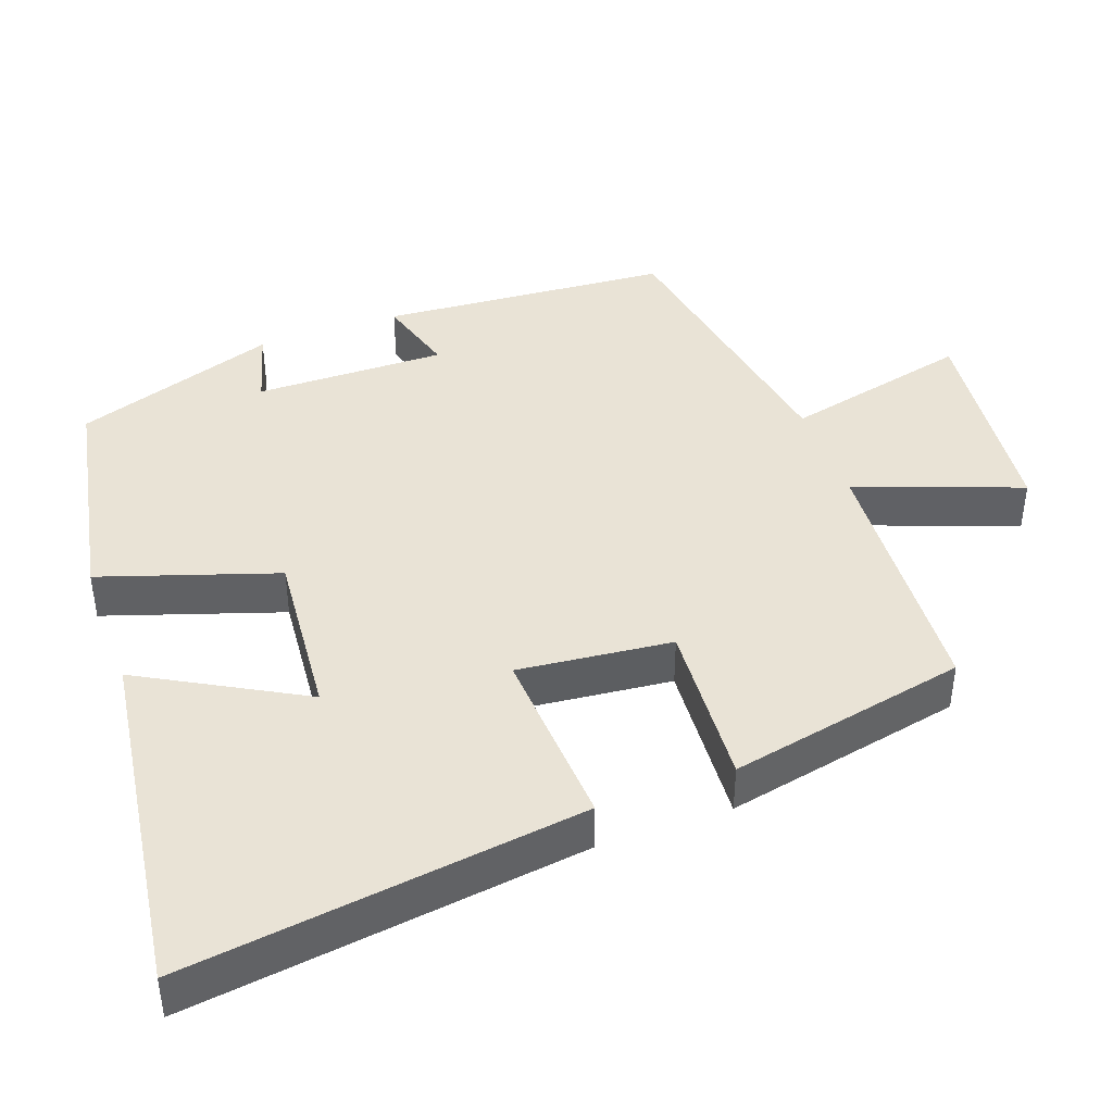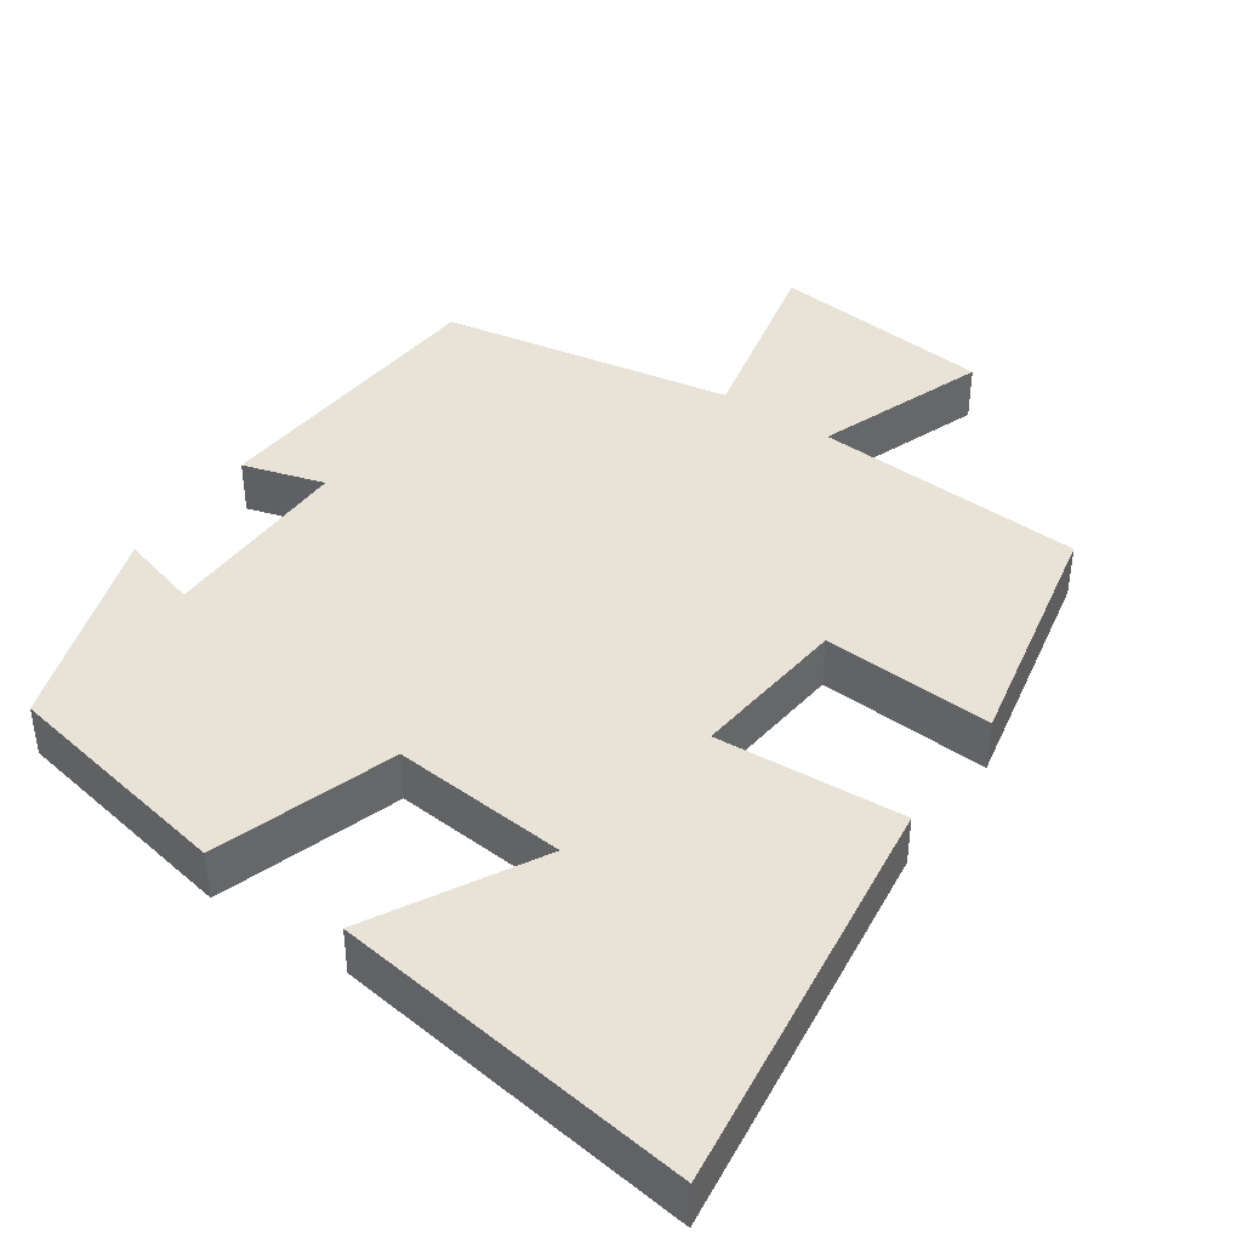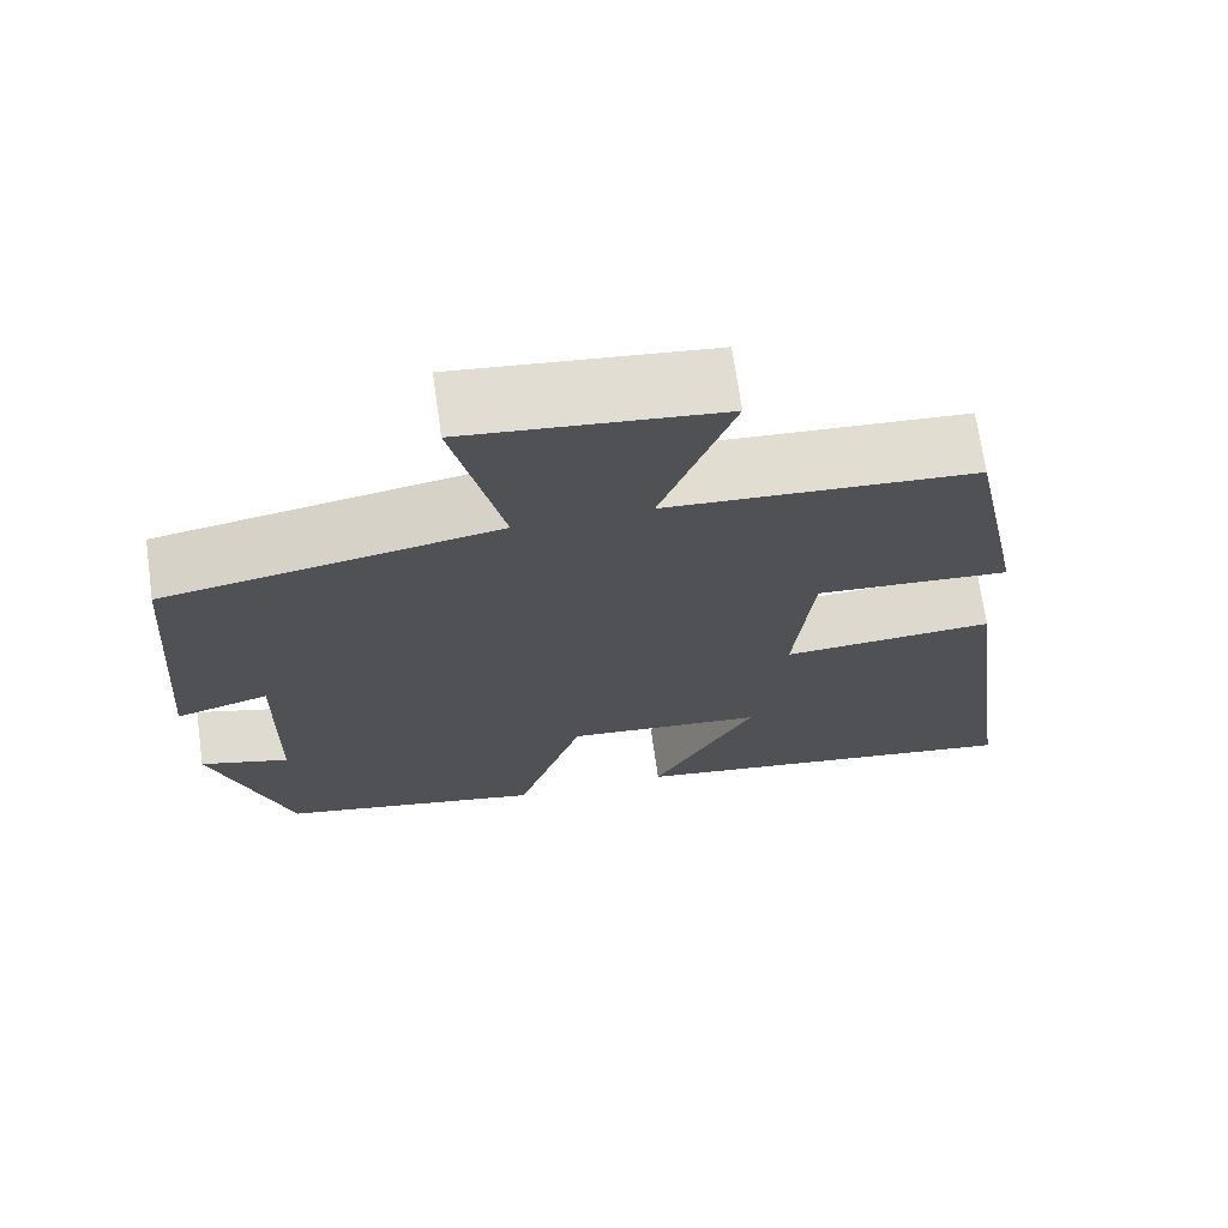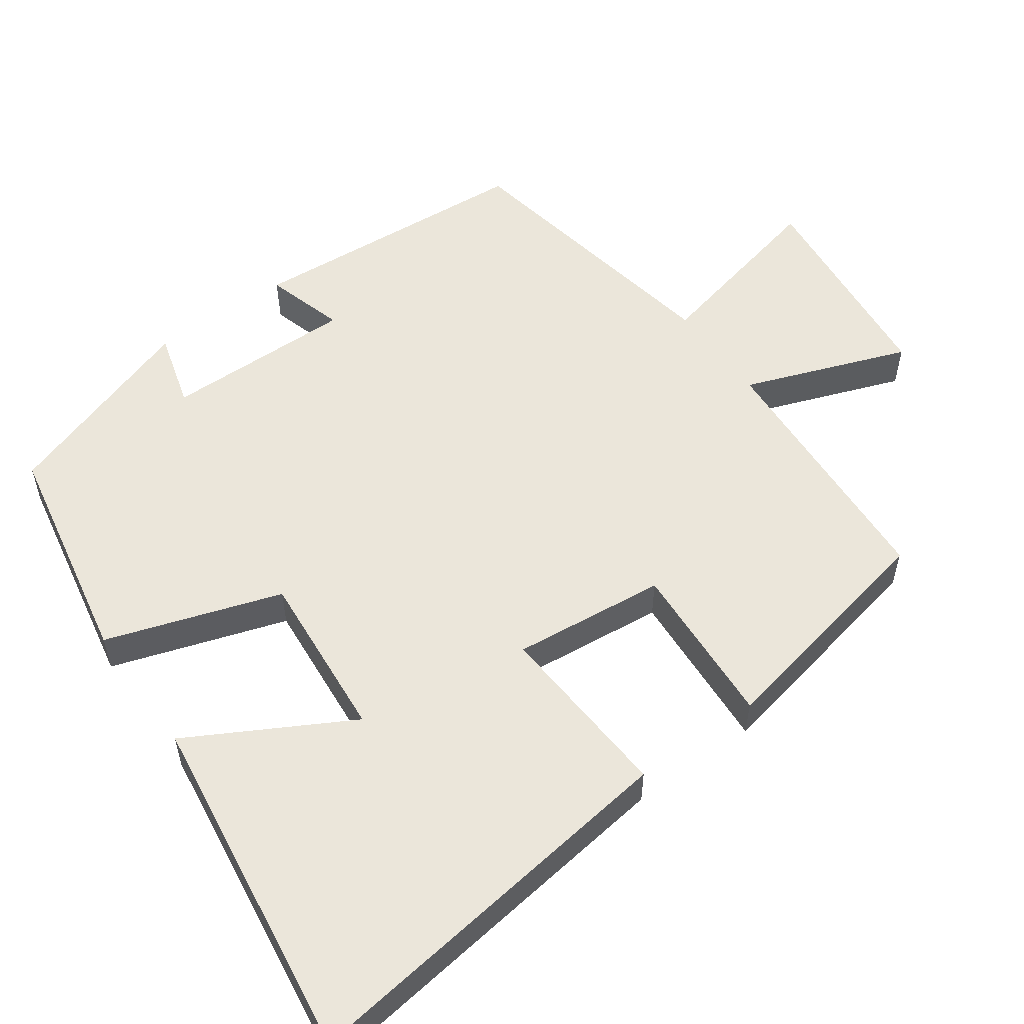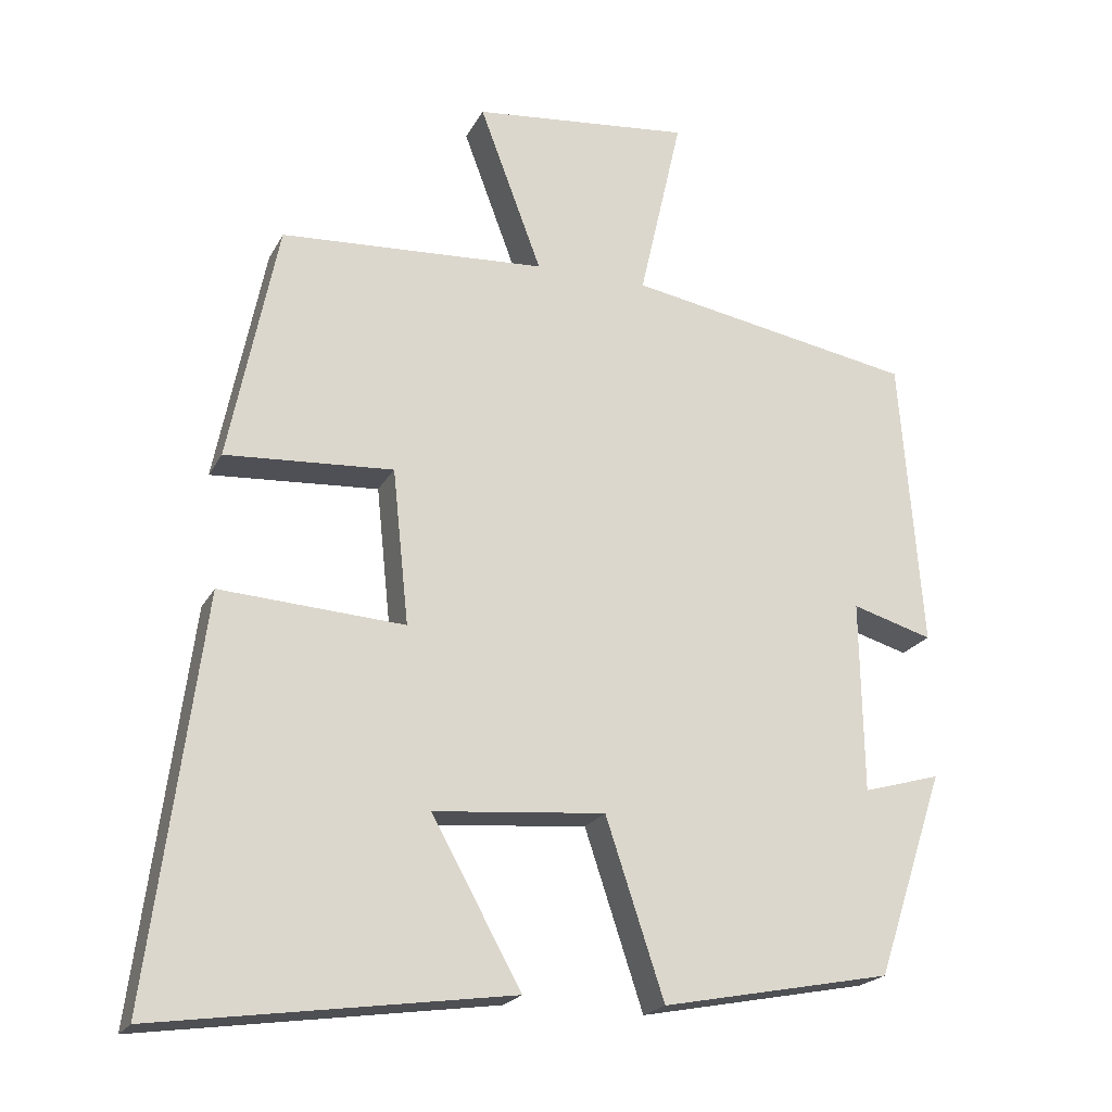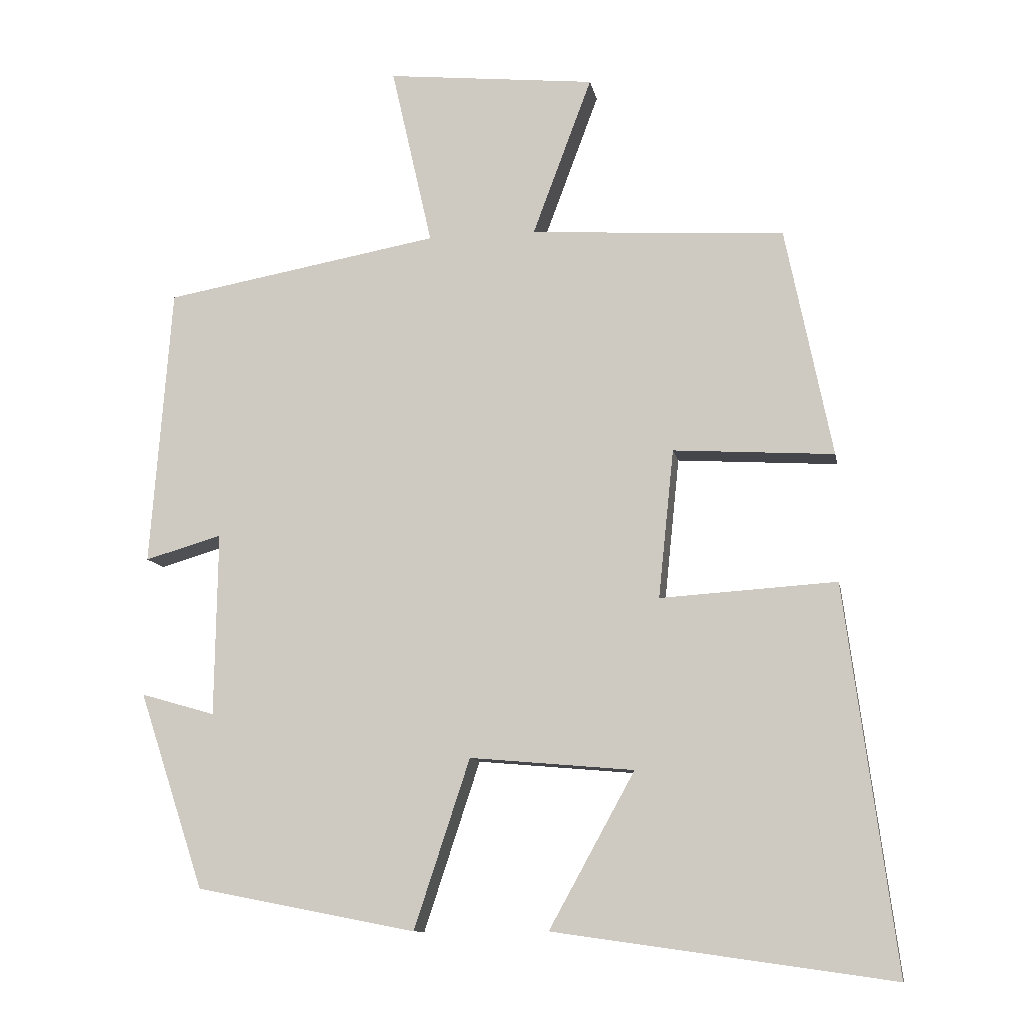
<metadata>
{"format":"obj","ext":"obj","renderer":"f3d","projection":"perspective","resolution":1024,"background":"white","views":[{"elev":42.3,"azim":-109.9,"up":"+Y"},{"elev":41.5,"azim":-145.5,"up":"+Y"},{"elev":70.0,"azim":171.9,"up":"+Z"},{"elev":54.9,"azim":-125.7,"up":"+Y"},{"elev":-21.0,"azim":-21.1,"up":"+Z"},{"elev":-10.6,"azim":-169.6,"up":"+Z"}]}
</metadata>
<code>
v 0.408 0.07 -0.44
v 0.097 0.07 -0.5
v 0.018 0.07 -0.261
v -0.214 0.07 -0.281
v -0.093 0.07 -0.5
v -0.571 0.07 -0.567
v -0.5 0.07 -0.026
v -0.251 0.07 -0.042
v -0.273 0.07 0.168
v -0.5 0.07 0.154
v -0.434 0.07 0.479
v -0.074 0.07 0.5
v -0.158 0.07 0.725
v 0.138 0.07 0.755
v 0.08 0.07 0.5
v 0.47 0.07 0.43
v 0.5 0.07 0.035
v 0.391 0.07 0.067
v 0.395 0.07 -0.193
v 0.5 0.07 -0.163
v 0.408 0 -0.44
v 0.097 0 -0.5
v 0.018 0 -0.261
v -0.214 0 -0.281
v -0.093 0 -0.5
v -0.571 0 -0.567
v -0.5 0 -0.026
v -0.251 0 -0.042
v -0.273 0 0.168
v -0.5 0 0.154
v -0.434 0 0.479
v -0.074 0 0.5
v -0.158 0 0.725
v 0.138 0 0.755
v 0.08 0 0.5
v 0.47 0 0.43
v 0.5 0 0.035
v 0.391 0 0.067
v 0.395 0 -0.193
v 0.5 0 -0.163
f 19 20 1 2
f 18 19 2 3
f 15 16 17 18
f 15 18 3 4
f 12 13 14 15
f 12 15 4
f 9 10 11 12
f 8 9 12 4
f 7 8 4
f 4 5 6 7
f 22 21 40 39
f 23 22 39 38
f 38 37 36 35
f 24 23 38 35
f 35 34 33 32
f 24 35 32
f 32 31 30 29
f 24 32 29 28
f 24 28 27
f 27 26 25 24
f 1 21 22 2
f 2 22 23 3
f 3 23 24 4
f 4 24 25 5
f 5 25 26 6
f 6 26 27 7
f 7 27 28 8
f 8 28 29 9
f 9 29 30 10
f 10 30 31 11
f 11 31 32 12
f 12 32 33 13
f 13 33 34 14
f 14 34 35 15
f 15 35 36 16
f 16 36 37 17
f 17 37 38 18
f 18 38 39 19
f 19 39 40 20
f 20 40 21 1

</code>
